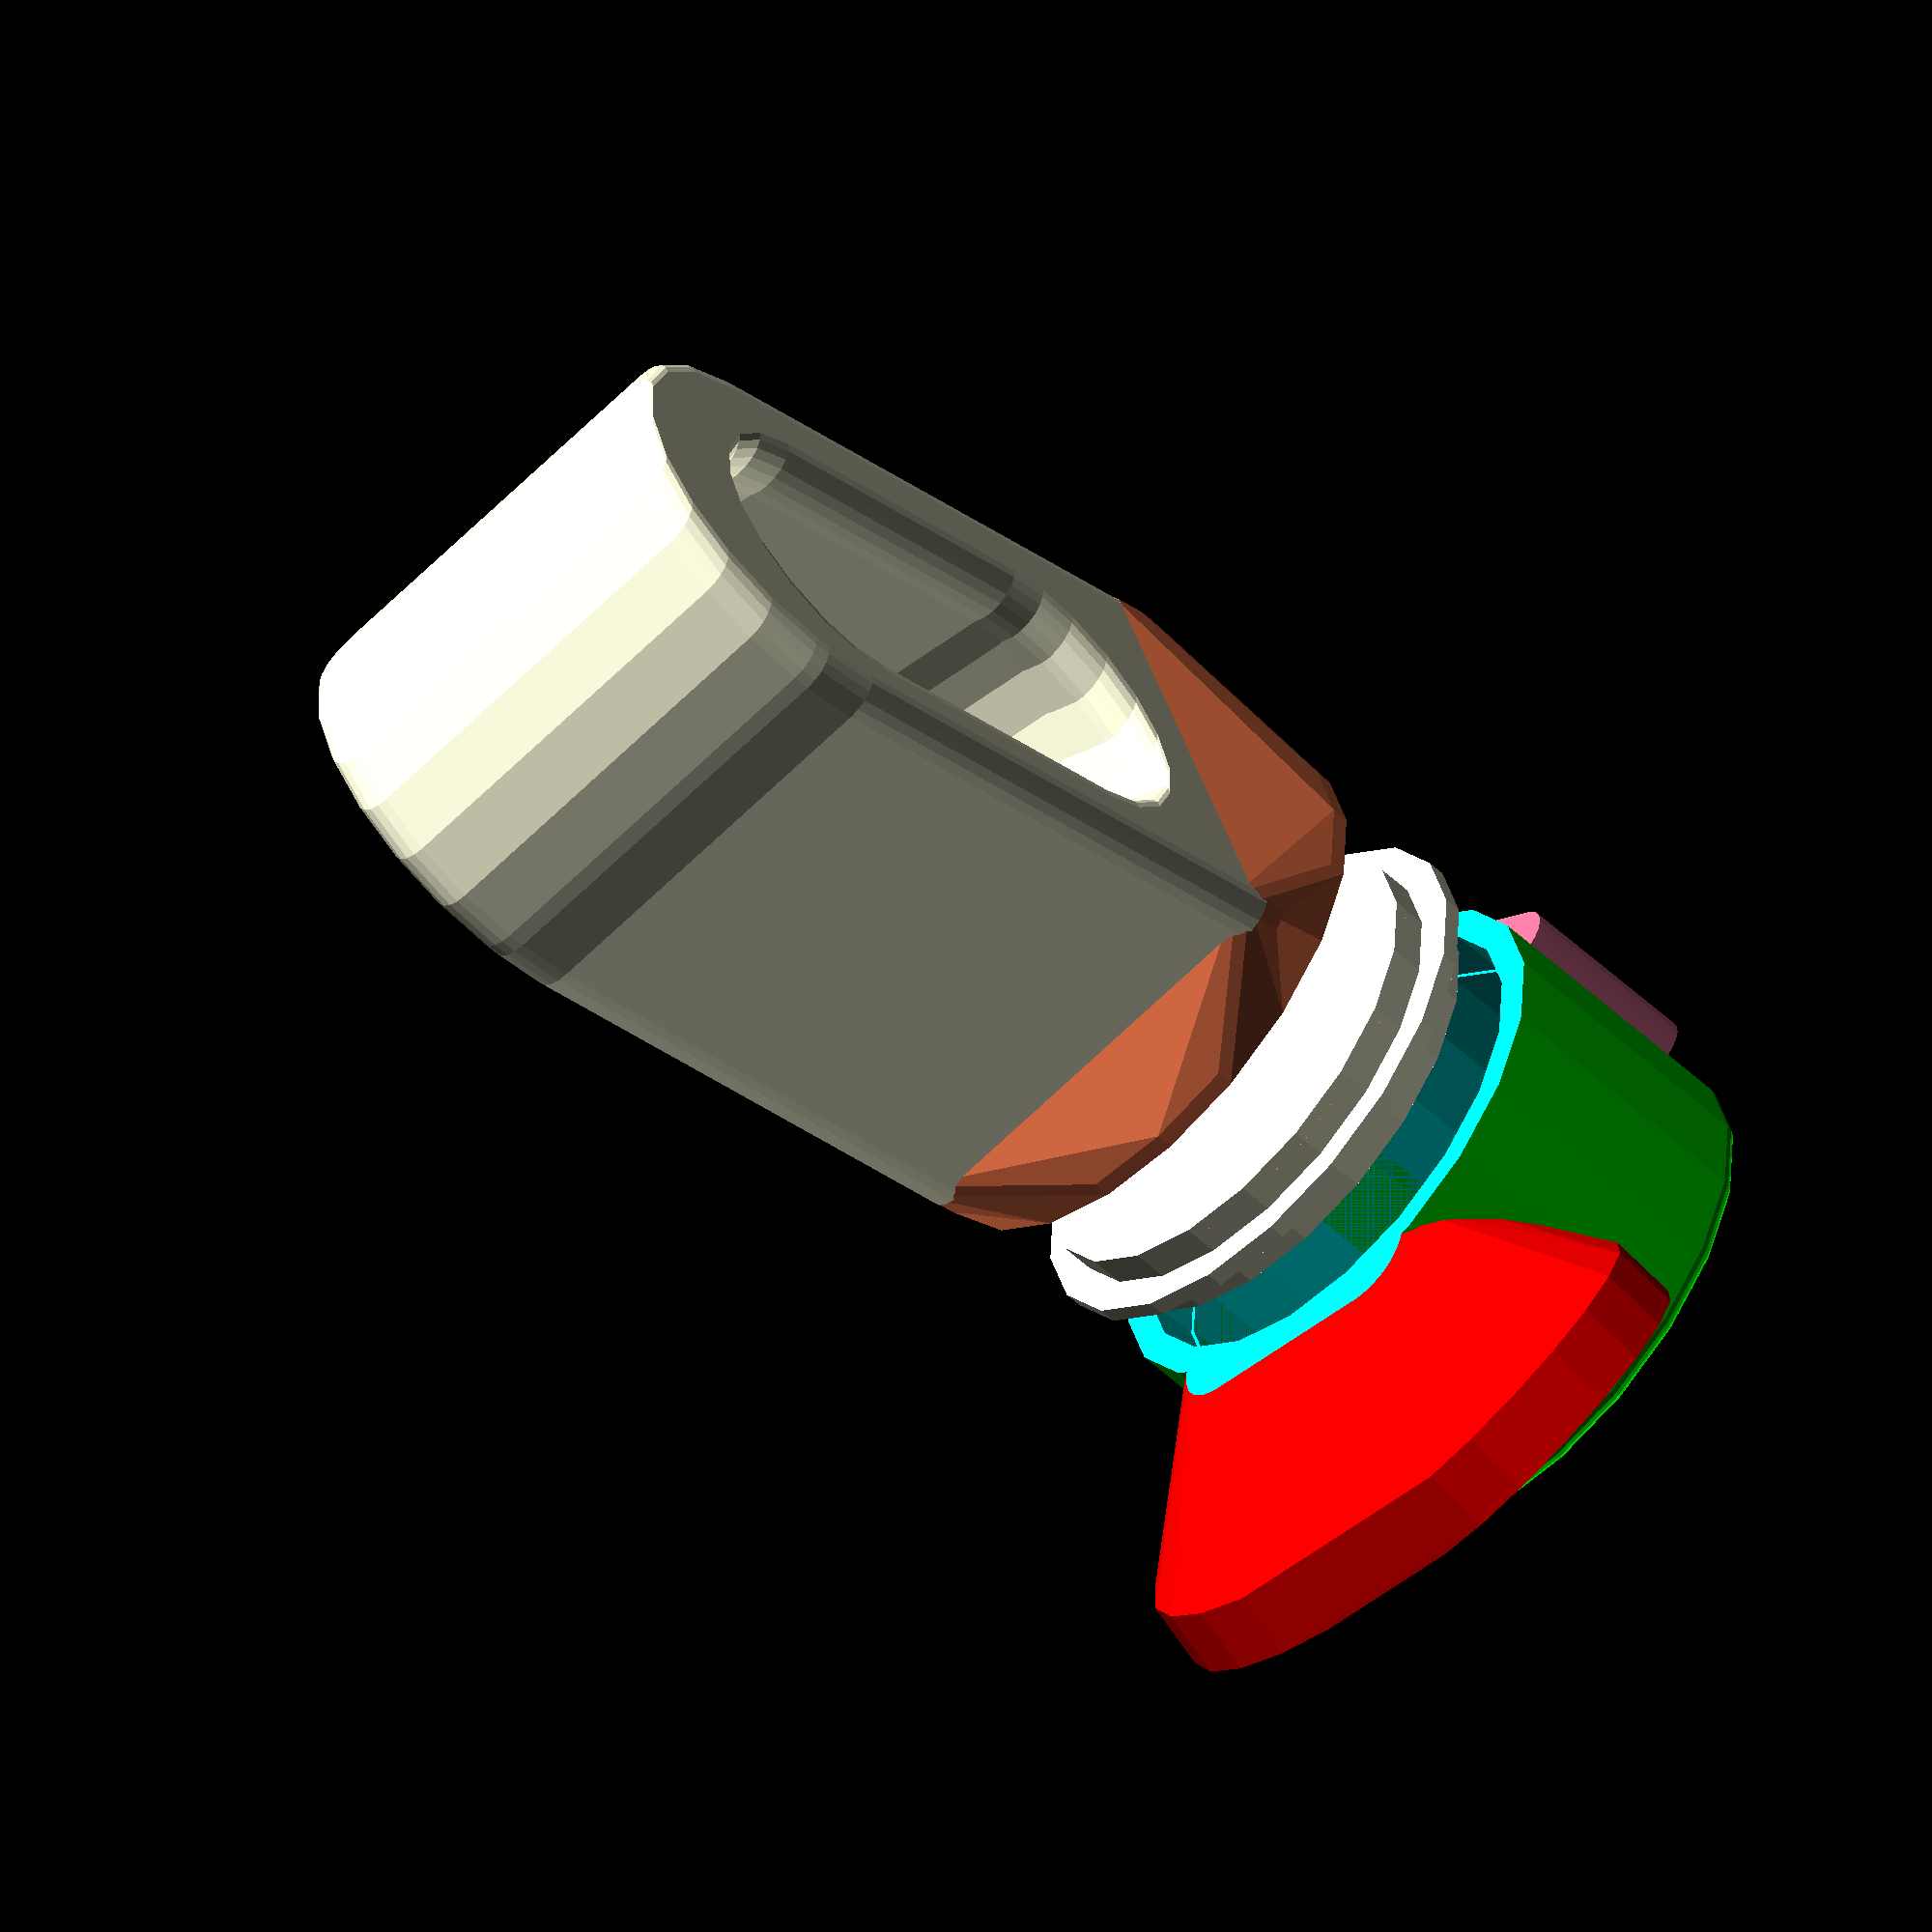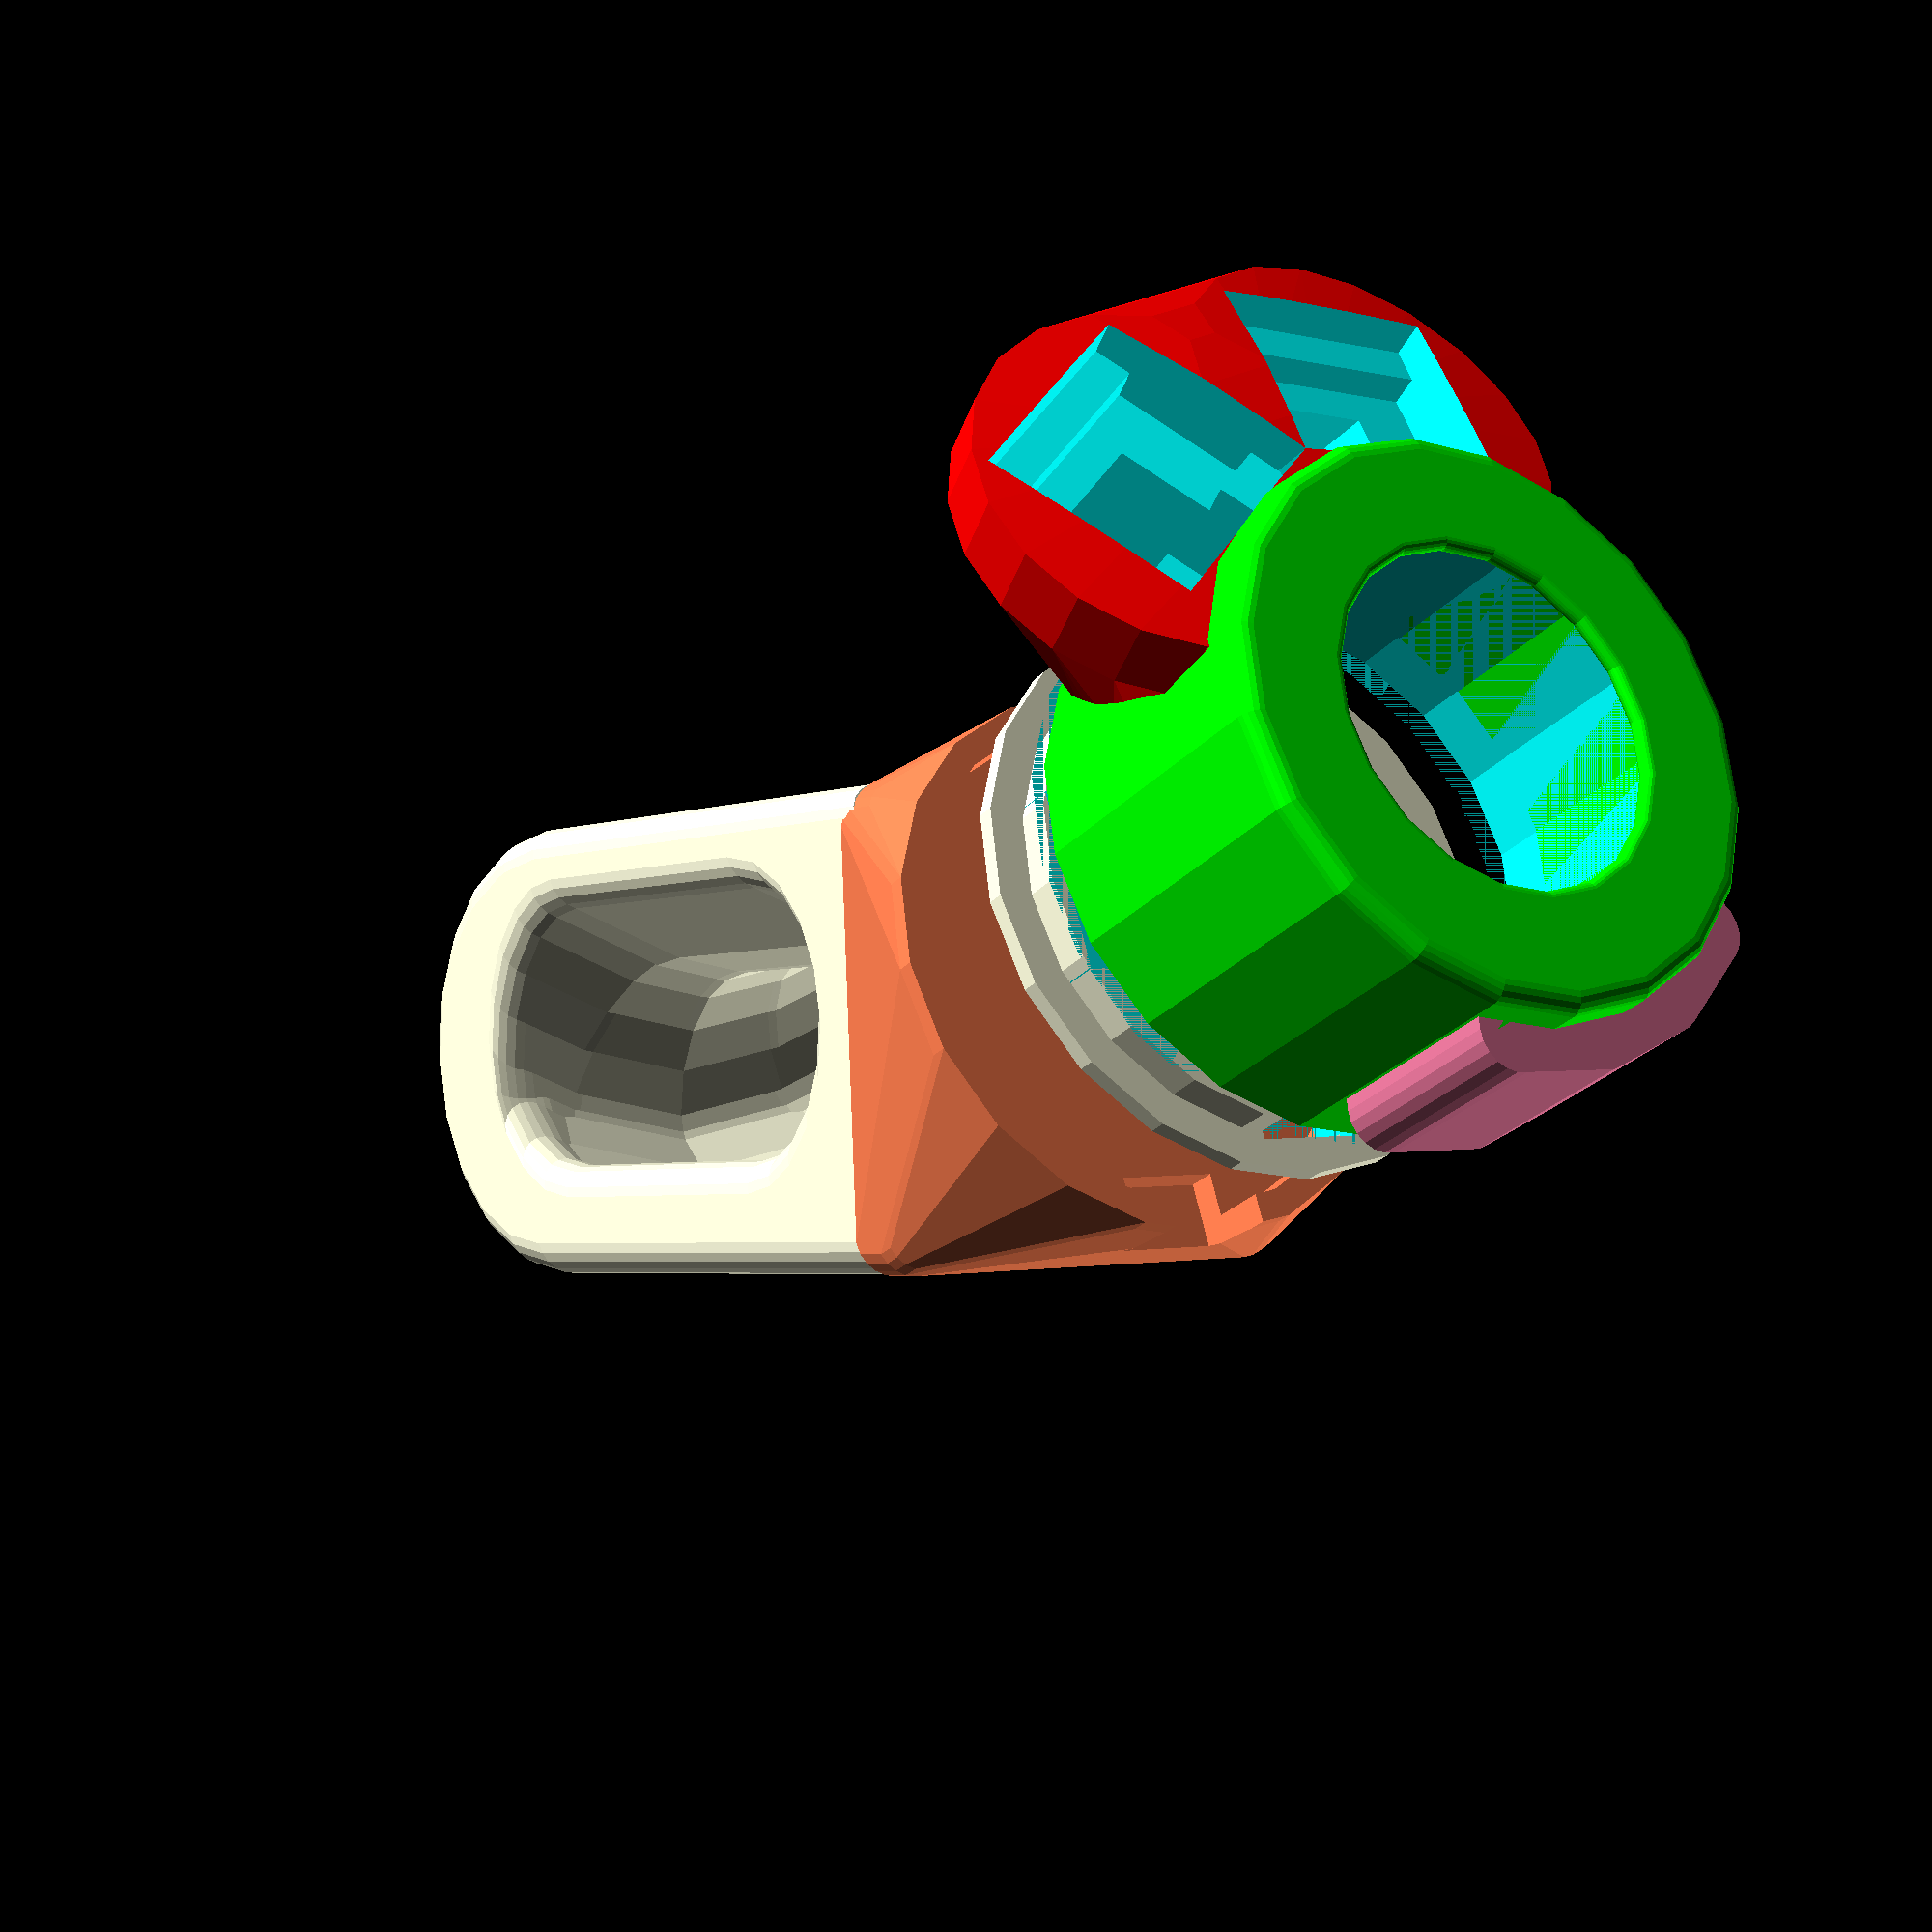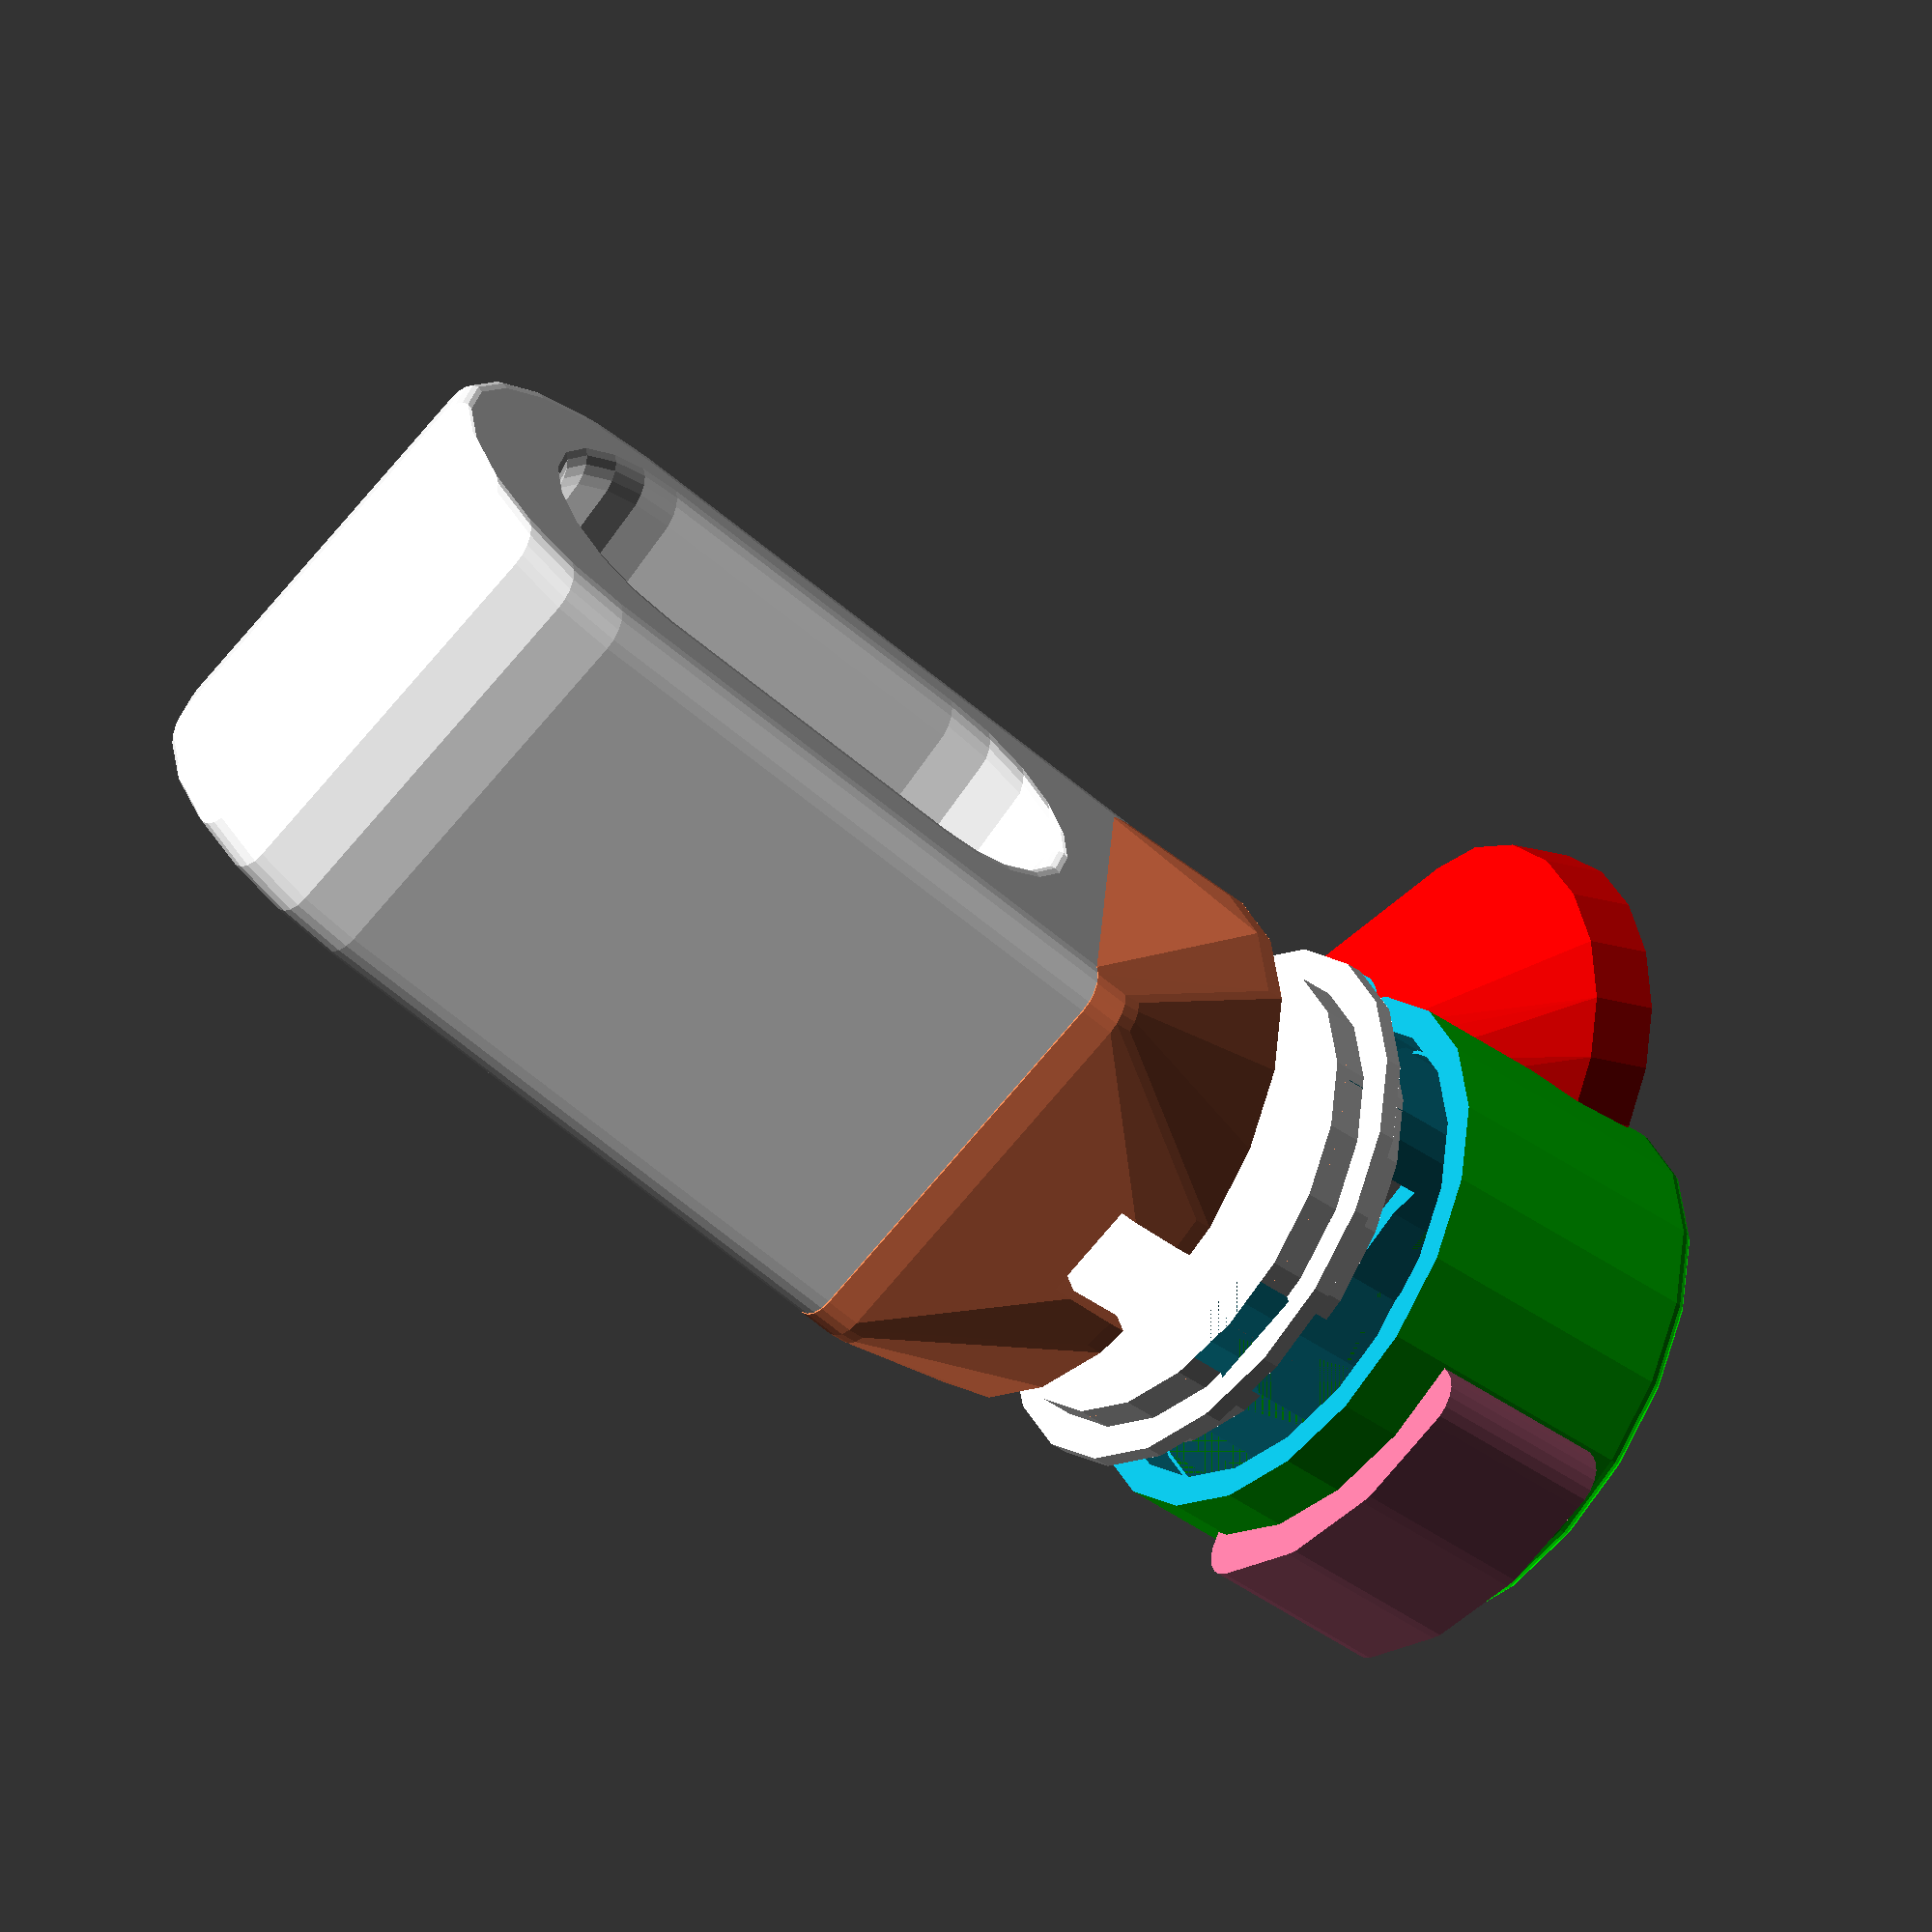
<openscad>
/* change $fn to 100 for better quality rendering
ONLY do this for final version, because minkowski gives your computer
a hard time, and a long wait for you.
*/
$fn = 20;

fingercutoutdeg = 45;
fingercutouthght = 20;

diameter = 18;
translate([0,0,4])top();
translate([0,0,2])holder();
translate([0,0,-12])beugel(20);
//wedge(60);  // between 10 and 60
   

module top() {
    difference(){
        union(){
            color( "Lime", 1.0 )
            rotate_extrude() {
                hull() {
                    translate([15, 17.5, 0]) circle(r = 1);
                    translate([10, 18, 0]) circle(r = 0.5);
                }
                hull() {
                    translate([15, 17.5, 0]) circle(r = 1);
                    translate([15, 0, 0]) circle(r = 1);
                }     
            } 
               translate([0,0,8])  
            color( "Red", 1.0 )hull(){
rotate([0,0,-5])translate([0,-14,-2])sphere(d=12);
rotate([0,0,40])translate([0,-14,-2])sphere(d=12);
      
rotate([0,0,-5])translate([0,-14,-12])rotate([17,0,0])translate([0,0,15])cylinder(d1=22,d2=22,h=4);
rotate([0,0,40])translate([0,-14,-12])rotate([17,0,0])translate([0,0,15])cylinder(d1=22,d2=22,h=4);      
      }
      thirdbuttonelement(); 



        }
        translate([-20,-20,-5])cube([40,40,5]);
        cylinder(d=28,h=17.5);
        
        translate([0,0,8]){
              rotate([0,0,-5])translate([-6.5,-26.5,2])rotate([17,0,0])cube([13,12,5]);
  rotate([0,0,40])translate([-6.5,-26.5,2])rotate([17,0,0])cube([13,12,5]);
         
                       rotate([0,0,-5])translate([-6.5,-24,1])rotate([17,0,0])cube([13,7.5,5]);
            
  rotate([0,0,40])translate([-6.5,-24,1])rotate([17,0,0])cube([13,7.5,5]);   
            
            
  rotate([0,0,-5])translate([-3,-22,-4])cube([6,22,10]);
  rotate([0,0,40])translate([-3,-22,-4])cube([6,22,10]);
        }
      cylinder(d=28.4,h=4.5);//better fit  
      translate([-20,-20,0])cube([40,40,1.2]);  
    }
    
    module thirdbuttonelement() {
              color( "PaleVioletRed", 1.0 )rotate([0,0,80])translate([0,0,-10])minkowski()
{
  rotate_extrude(angle = 60, convexity = 2)translate([16,20,0])square([1,10],center=true);
  cylinder(r=2,h=1);
}
    }

}
module wedge(angle){
difference(){
union(){
cylinder(d=28,h=3);
hull(){
translate([0,0,2])cylinder(d=32,h=3);
translate([angle/20,0,8+(angle-20)/3])rotate([0,angle,0])cylinder(d=32,h=2.5);
}
}
translate([angle/20,0,8+(angle-20)/3])rotate([0,angle,0])cylinder(d=28,h=3.1);
translate([angle/20,0,8+(angle-20)/3])rotate([0,angle,0])translate([-3,10,0])cube([6,30,5]);
}
}



module holder(){
difference() {
    union(){
    translate([0,0,-3])cylinder(d = 32, h = 1);
    translate([0,0,-5])cylinder(d=28,h=5);  
  }
  translate([-20, 0, -15])rotate([-10, 0, 0])
  union() {
    rotate([0, 90, 0])cylinder(d = 20, h = 40);
    translate([0, -10, -60])cube([40, 20, 60]);
  }
  translate([-7,-7,-4])potmeters();
  translate([0,0,1])cylinder(d=26,h=2);
  translate([-3,11.5,-5])cube([6,2.5,10]); 
 translate([-3,-12,-4])cube([6,24,10]); 
}
}

module beugel(angle) {
    szbeugel = diameter + 5;
    szbeugelhght = fingercutouthght*2-5 ;
    hght =  szbeugelhght ;
color( "Coral", 1.0 )toppiece();
        
    translate([0,0,-7])
        minkowski()
        {

            
            difference() {
                rotate([-angle,0,0])
                union() {
                    
                    translate([0,0,-szbeugelhght/2])cube(size = [szbeugel,szbeugel,szbeugelhght], center = true);
                    translate([-szbeugel/2,0,-hght])rotate([0,90,0])cylinder(d = szbeugel, h = szbeugel);
                }
                translate([0, 0, -13])rotate([-angle, 0, 0])
                fingercutout(45,fingercutouthght);
            }
          cylinder(r=2,h=1);
        }
        
        module toppiece() {
            difference() {
            hull() {
                translate([0,0,2])cylinder(d = 32, h = 1);
                minkowski() {
                    rotate([-angle,0,0])translate([0,2.5,-6])cube(size = [szbeugel,szbeugel,2], center = true);
                    cylinder(r=2,h=1);
                }
            }
            // cuts
                translate([0, 0, -0.3])color( "PaleVioletRed", 1.0 )cylinder(d = 28.8, h = 10);
        translate([-3, 11.5, -2])color( "PaleVioletRed", 1.0 )cube([6, 5, 10]);
            
        }
        }
    
}

module handle(angle) {
    
  difference() {
    union() {

      hull() {
        cylinder(d = 32, h = 2);
        translate([0, -15, -22])rotate([90-angle, 0, 0])cheese(r1 = 10 - 2.5, r2 = 3, h = 4);
                  translate([0, 8, -22])rotate([90-angle, 0, 0])cheese(r1 = 10 - 2.5, r2 = 3, h = 4);
      }

    }

    
    translate([0, 0, -13])rotate([-angle, 0, 0])
    fingercutout(45,20);
    
    translate([0, 0, 0])cylinder(d = 28.8, h = 10);
    translate([-3, 11.5, -2])cube([6, 2.5, 10]);
    translate([-3, 11.5, -2])cube([6, 5, 10]);
  }
}


module fingercutout(angl,height){
    radius = diameter /2;
    translate([0,-22,-height])
    rotate([0,0,67])element();
    module element() {
    translate([20,0,0])rotate([90,0,0])linear_extrude(height = 40)section();
    rotate_extrude(angle = 45,convexity = 10)translate([20,0,0])section();
    rotate([90,0,45])translate([20,0,-40])linear_extrude(height = 40)section();
       module section() {
         hull() {
          translate([0, height, 0])circle(r = radius);
          translate([0, 0, 0])circle(r = radius);
            }
        }

    }
}    

   



module potmeters(){
translate([-3,2,0])cube([23,10,14]);

translate([2,1,0])cube([10,16,14]);

cube([14,14,14]);

}




module doughnut(r1, r2, h) {
  rotate_extrude() {
    hull() {
      translate([r1, h, 0])circle(r = r2);
      translate([r1, 0, 0])circle(r = r2);
    }
  }
}

module cheese(r1, r2, h) {
  hull() {
    rotate_extrude() {
      translate([r1, h, 0])circle(r = r2);
      translate([r1, 0, 0])circle(r = r2);
    }
  }
}
</openscad>
<views>
elev=53.8 azim=6.4 roll=225.1 proj=o view=solid
elev=27.2 azim=164.1 roll=328.1 proj=p view=solid
elev=220.5 azim=20.0 roll=311.7 proj=o view=solid
</views>
